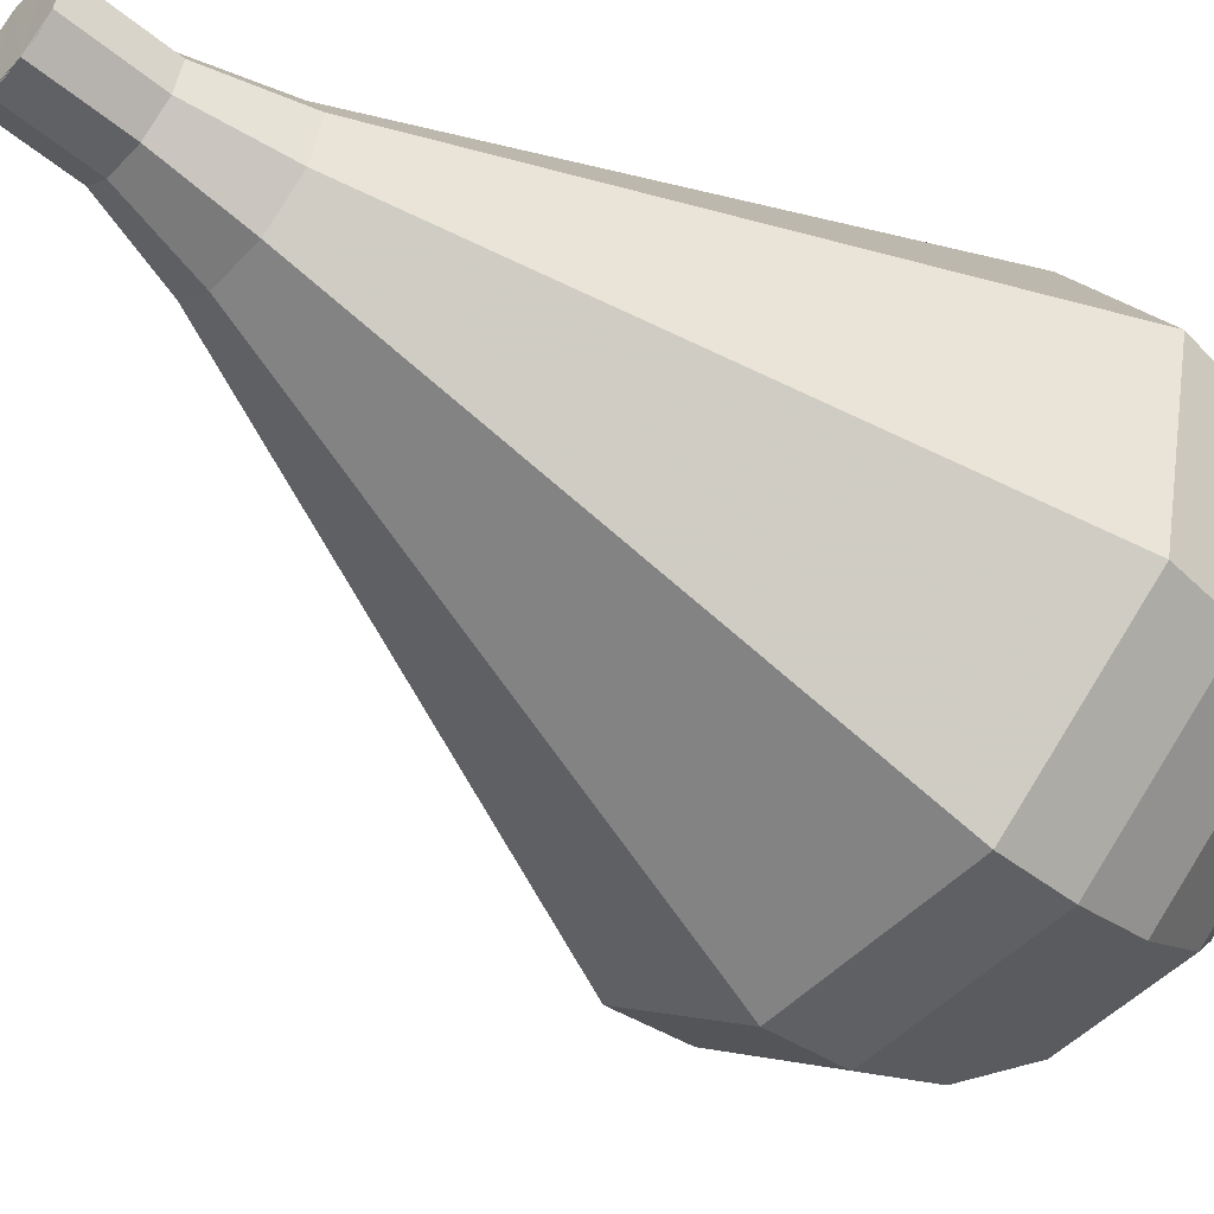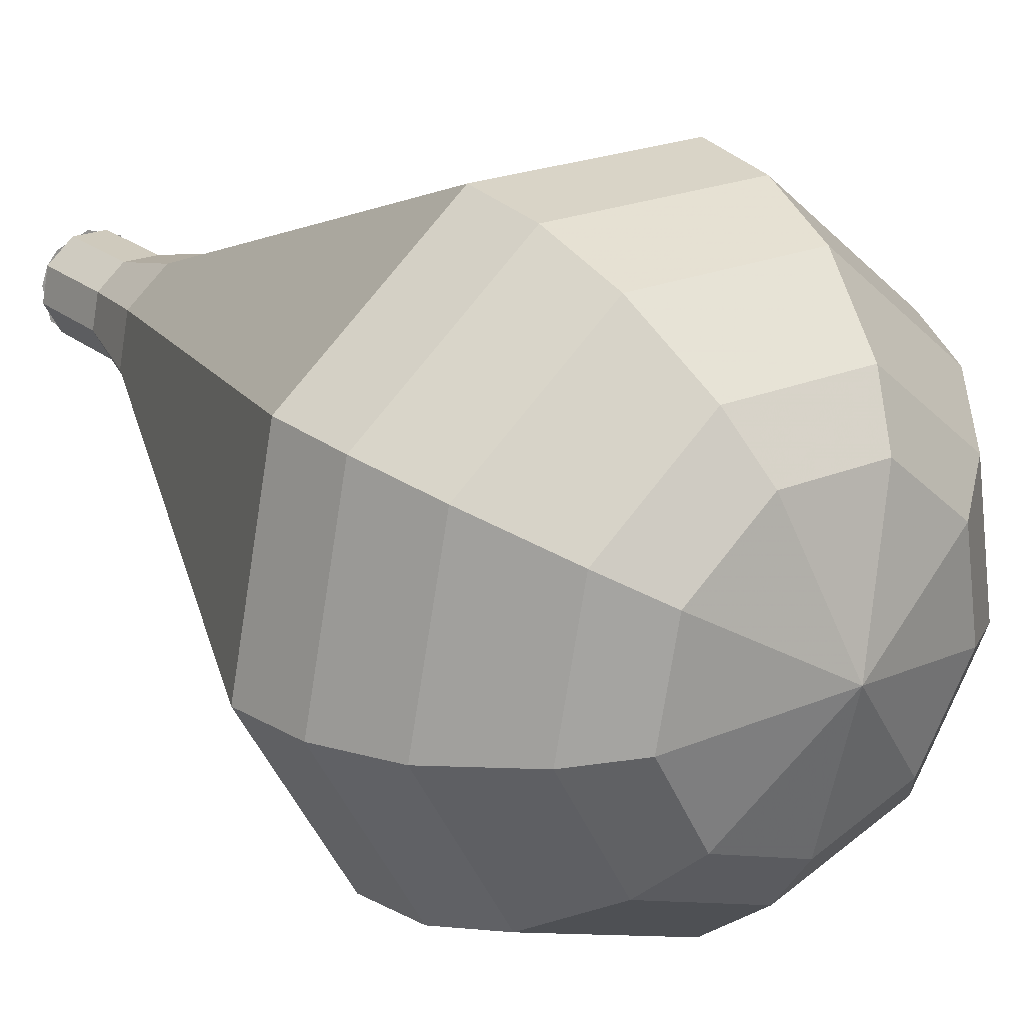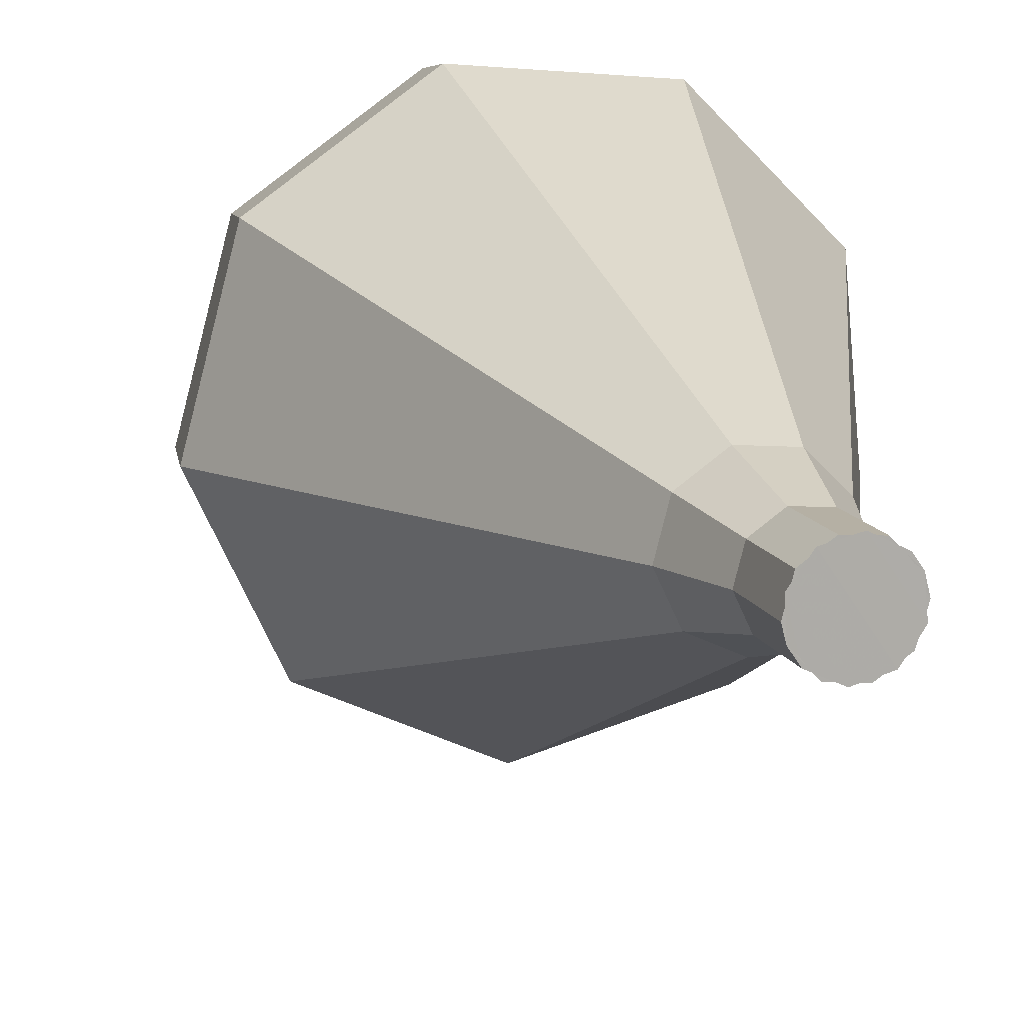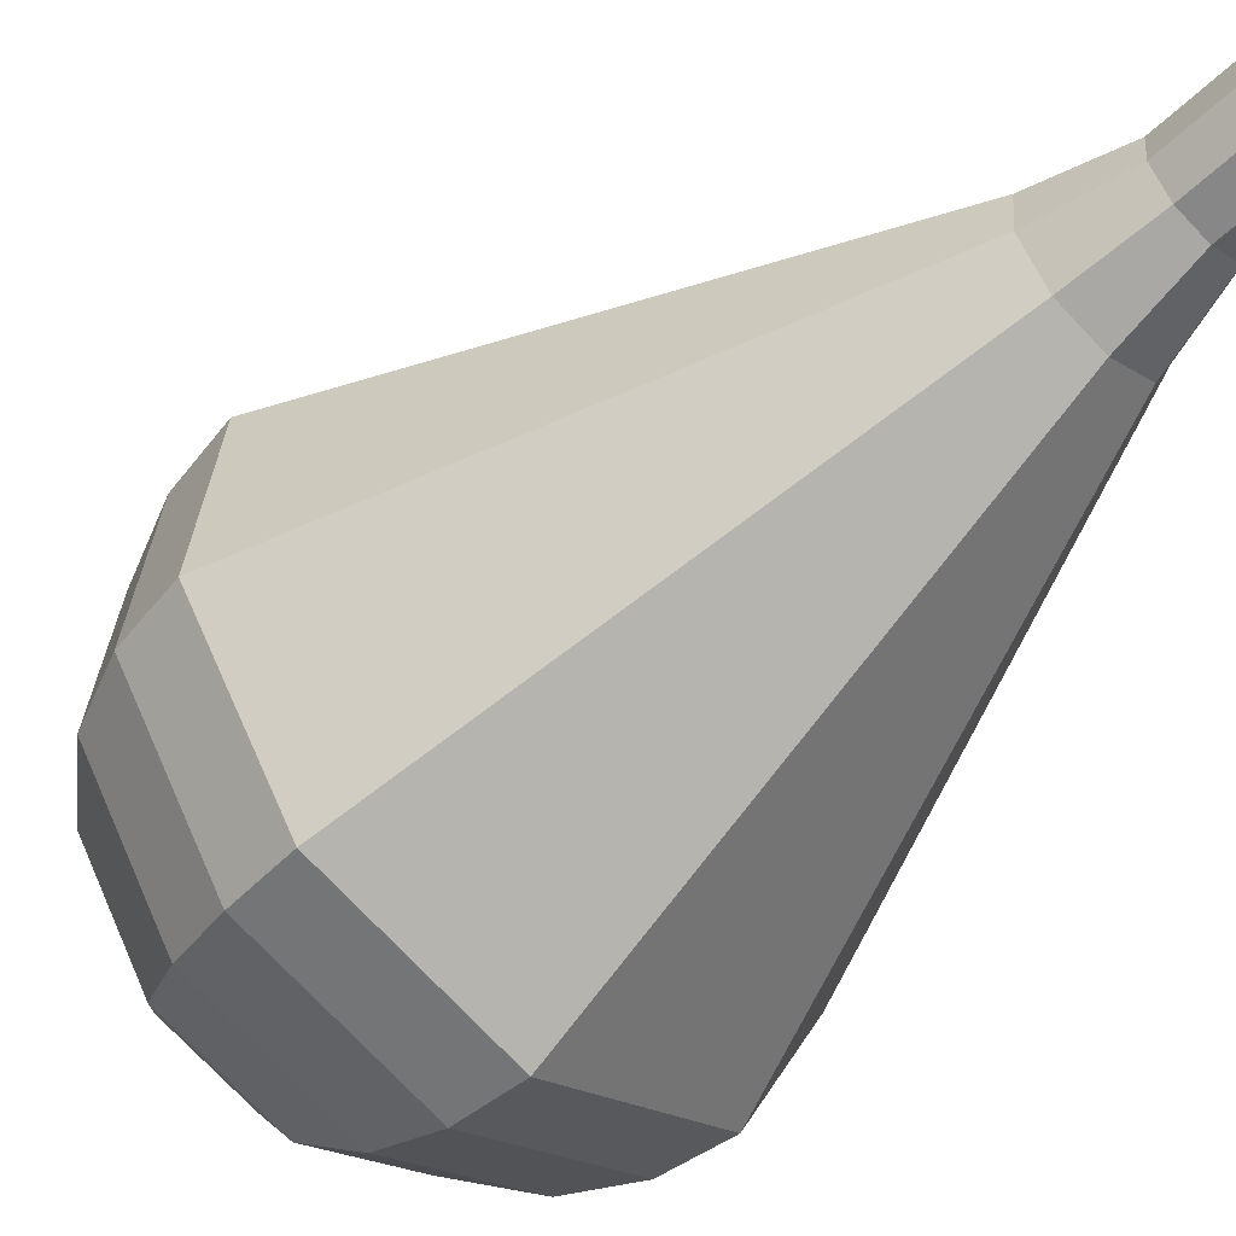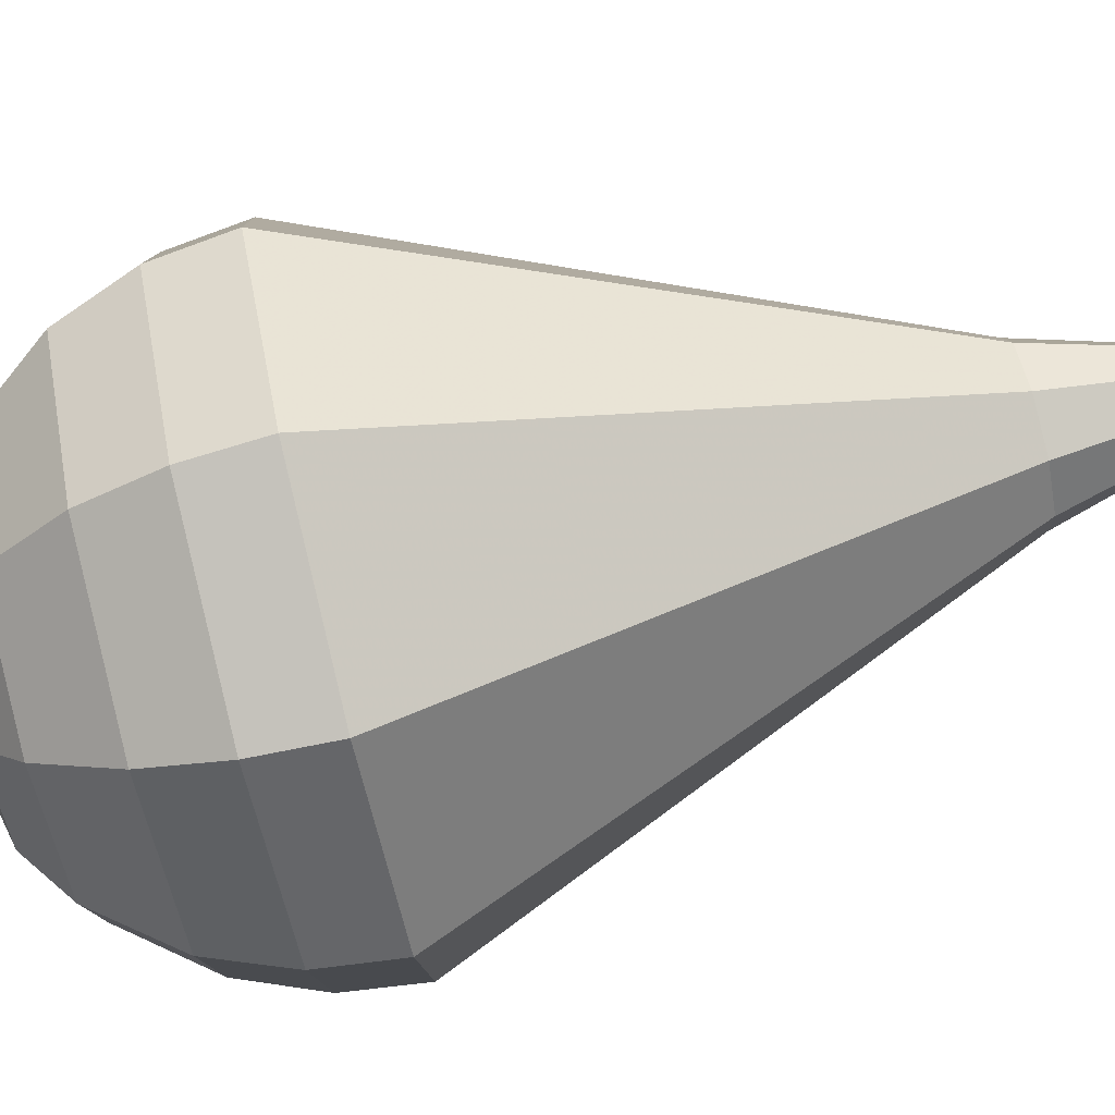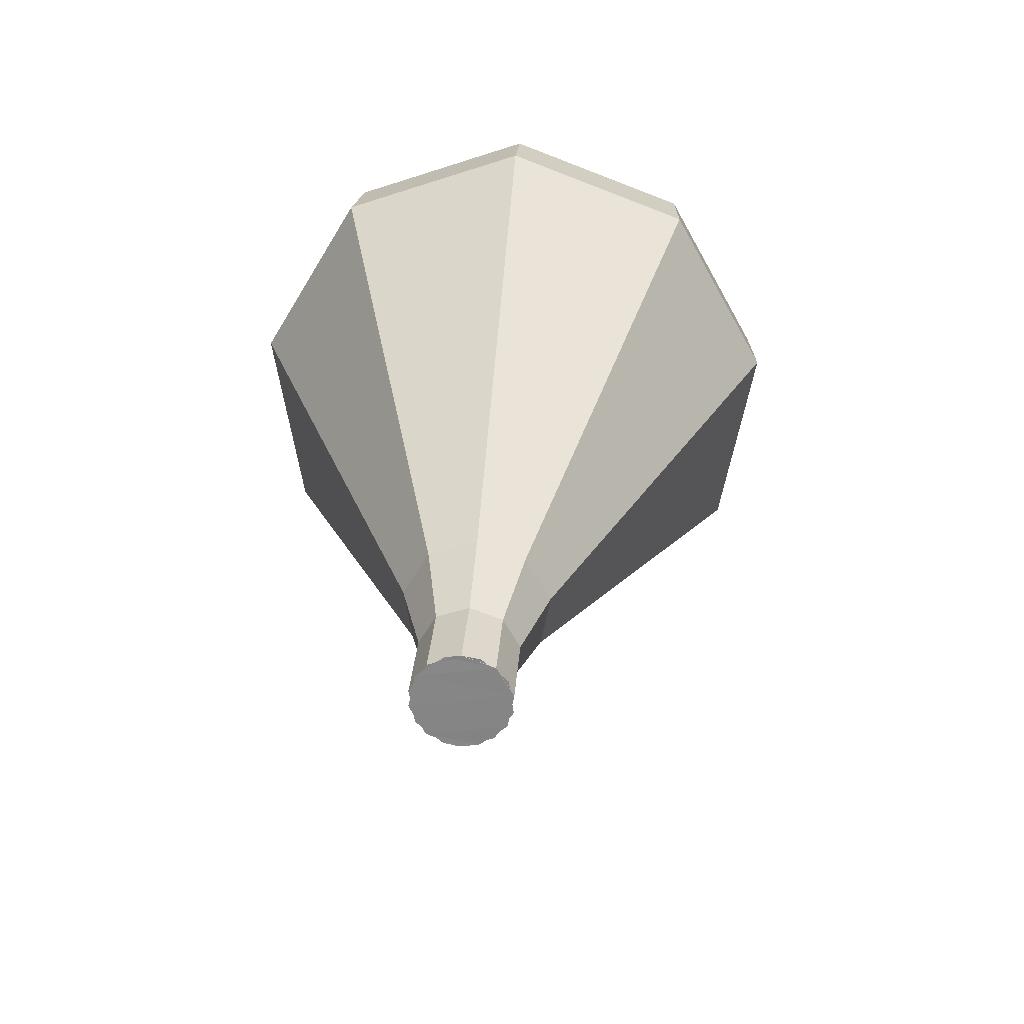
<metadata>
{"format":"obj","ext":"obj","renderer":"f3d","projection":"perspective","resolution":1024,"background":"white","views":[{"elev":-33.8,"azim":-109.9,"up":"+Y"},{"elev":7.6,"azim":-18.7,"up":"+Y"},{"elev":25.3,"azim":-177.1,"up":"+Y"},{"elev":-35.7,"azim":153.9,"up":"+Y"},{"elev":-23.1,"azim":114.2,"up":"+Y"},{"elev":-39.5,"azim":-113.7,"up":"+Z"}]}
</metadata>
<code>
g tube1
v 151 170.8 124
v 151.5 170.2 123.7
v 151.4 169.3 123.6
v 150.9 168.7 123.6
v 150.1 168.6 123.9
v 149.4 169 124.2
v 149.2 169.8 124.5
v 149.5 170.5 124.5
v 150.2 171 124.4
v 151 170.8 124
v 149.7 168.7 124
v 150.4 168.6 123.7
v 151.2 169 123.6
v 151.5 169.7 123.6
v 151.3 170.5 123.9
v 150.7 171 124.2
v 149.9 170.8 124.5
v 149.3 170.2 124.5
v 149.2 169.4 124.4
v 149.7 168.7 124
v 150.4 168.3 126
v 151.1 168.1 125.7
v 151.9 168.5 125.6
v 152.2 169.3 125.6
v 152 170.1 125.9
v 151.4 170.5 126.2
v 150.6 170.4 126.5
v 150 169.7 126.5
v 149.9 168.9 126.3
v 150.4 168.3 126
v 150.7 167.3 128
v 151.9 167 127.6
v 153 167.6 127.3
v 153.5 168.8 127.4
v 153.2 170 127.8
v 152.3 170.6 128.3
v 151 170.4 128.7
v 150.2 169.5 128.8
v 150 168.2 128.5
v 150.7 167.3 128
v 150.9 166 130
v 152.7 165.6 129.3
v 154.3 166.5 128.9
v 155.1 168.3 129.1
v 154.7 170.1 129.6
v 153.2 171 130.4
v 151.4 170.8 131
v 150.1 169.4 131.1
v 149.9 167.5 130.7
v 150.9 166 130
v 151.1 164.8 132
v 153.4 164.3 131.1
v 155.6 165.5 130.6
v 156.7 167.8 130.8
v 156.1 170.2 131.5
v 154.2 171.5 132.5
v 151.7 171.1 133.3
v 150 169.2 133.5
v 149.7 166.7 133
v 151.1 164.8 132
v 151.5 162.3 136
v 155 161.5 134.6
v 158.3 163.3 133.8
v 159.9 166.8 134.1
v 159 170.4 135.3
v 156 172.3 136.8
v 152.4 171.8 137.9
v 149.8 169 138.2
v 149.4 165.2 137.4
v 151.5 162.3 136
v 151.8 159.8 140
v 156.5 158.8 138.1
v 160.9 161.1 137.1
v 163.1 165.8 137.5
v 161.9 170.6 139
v 157.9 173.2 141
v 153.1 172.4 142.5
v 149.6 168.7 142.9
v 149.1 163.7 141.9
v 151.8 159.8 140
v 152.6 159.6 141.7
v 157.1 158.6 139.9
v 161.4 160.9 138.9
v 163.4 165.4 139.3
v 162.3 170 140.8
v 158.5 172.5 142.7
v 153.8 171.8 144.2
v 150.4 168.2 144.5
v 149.9 163.3 143.6
v 152.6 159.6 141.7
v 153.6 159.8 143.5
v 157.7 158.9 141.8
v 161.5 161 141
v 163.3 165 141.3
v 162.3 169.1 142.6
v 158.9 171.4 144.3
v 154.7 170.8 145.7
v 151.7 167.5 146
v 151.3 163.2 145.1
v 153.6 159.8 143.5
v 155.1 160.7 145.2
v 158.2 160 143.9
v 161.1 161.6 143.3
v 162.5 164.6 143.5
v 161.7 167.8 144.5
v 159.1 169.5 145.8
v 155.9 169 146.9
v 153.6 166.6 147.1
v 153.3 163.2 146.4
v 155.1 160.7 145.2
v 156.1 161.6 146
v 158.4 161.1 145.1
v 160.5 162.2 144.6
v 161.5 164.5 144.8
v 161 166.8 145.6
v 159.1 168 146.5
v 156.7 167.7 147.3
v 155 165.9 147.4
v 154.8 163.5 147
v 156.1 161.6 146
v 158.4 164.4 146.9
v 158.4 164.4 146.9
v 158.4 164.4 146.9
v 158.4 164.4 146.9
v 158.4 164.4 146.9
v 158.4 164.4 146.9
v 158.4 164.4 146.9
v 158.4 164.4 146.9
v 158.4 164.4 146.9
v 158.4 164.4 146.9
f 1 2 12
f 12 11 1
f 2 3 13
f 13 12 2
f 3 4 14
f 14 13 3
f 4 5 15
f 15 14 4
f 5 6 16
f 16 15 5
f 6 7 17
f 17 16 6
f 7 8 18
f 18 17 7
f 8 9 19
f 19 18 8
f 9 10 20
f 20 19 9
f 11 12 22
f 22 21 11
f 12 13 23
f 23 22 12
f 13 14 24
f 24 23 13
f 14 15 25
f 25 24 14
f 15 16 26
f 26 25 15
f 16 17 27
f 27 26 16
f 17 18 28
f 28 27 17
f 18 19 29
f 29 28 18
f 19 20 30
f 30 29 19
f 21 22 32
f 32 31 21
f 22 23 33
f 33 32 22
f 23 24 34
f 34 33 23
f 24 25 35
f 35 34 24
f 25 26 36
f 36 35 25
f 26 27 37
f 37 36 26
f 27 28 38
f 38 37 27
f 28 29 39
f 39 38 28
f 29 30 40
f 40 39 29
f 31 32 42
f 42 41 31
f 32 33 43
f 43 42 32
f 33 34 44
f 44 43 33
f 34 35 45
f 45 44 34
f 35 36 46
f 46 45 35
f 36 37 47
f 47 46 36
f 37 38 48
f 48 47 37
f 38 39 49
f 49 48 38
f 39 40 50
f 50 49 39
f 41 42 52
f 52 51 41
f 42 43 53
f 53 52 42
f 43 44 54
f 54 53 43
f 44 45 55
f 55 54 44
f 45 46 56
f 56 55 45
f 46 47 57
f 57 56 46
f 47 48 58
f 58 57 47
f 48 49 59
f 59 58 48
f 49 50 60
f 60 59 49
f 51 52 62
f 62 61 51
f 52 53 63
f 63 62 52
f 53 54 64
f 64 63 53
f 54 55 65
f 65 64 54
f 55 56 66
f 66 65 55
f 56 57 67
f 67 66 56
f 57 58 68
f 68 67 57
f 58 59 69
f 69 68 58
f 59 60 70
f 70 69 59
f 61 62 72
f 72 71 61
f 62 63 73
f 73 72 62
f 63 64 74
f 74 73 63
f 64 65 75
f 75 74 64
f 65 66 76
f 76 75 65
f 66 67 77
f 77 76 66
f 67 68 78
f 78 77 67
f 68 69 79
f 79 78 68
f 69 70 80
f 80 79 69
f 71 72 82
f 82 81 71
f 72 73 83
f 83 82 72
f 73 74 84
f 84 83 73
f 74 75 85
f 85 84 74
f 75 76 86
f 86 85 75
f 76 77 87
f 87 86 76
f 77 78 88
f 88 87 77
f 78 79 89
f 89 88 78
f 79 80 90
f 90 89 79
f 81 82 92
f 92 91 81
f 82 83 93
f 93 92 82
f 83 84 94
f 94 93 83
f 84 85 95
f 95 94 84
f 85 86 96
f 96 95 85
f 86 87 97
f 97 96 86
f 87 88 98
f 98 97 87
f 88 89 99
f 99 98 88
f 89 90 100
f 100 99 89
f 91 92 102
f 102 101 91
f 92 93 103
f 103 102 92
f 93 94 104
f 104 103 93
f 94 95 105
f 105 104 94
f 95 96 106
f 106 105 95
f 96 97 107
f 107 106 96
f 97 98 108
f 108 107 97
f 98 99 109
f 109 108 98
f 99 100 110
f 110 109 99
f 101 102 112
f 112 111 101
f 102 103 113
f 113 112 102
f 103 104 114
f 114 113 103
f 104 105 115
f 115 114 104
f 105 106 116
f 116 115 105
f 106 107 117
f 117 116 106
f 107 108 118
f 118 117 107
f 108 109 119
f 119 118 108
f 109 110 120
f 120 119 109
f 111 112 122
f 122 121 111
f 112 113 123
f 123 122 112
f 113 114 124
f 124 123 113
f 114 115 125
f 125 124 114
f 115 116 126
f 126 125 115
f 116 117 127
f 127 126 116
f 117 118 128
f 128 127 117
f 118 119 129
f 129 128 118
f 119 120 130
f 130 129 119
g

</code>
